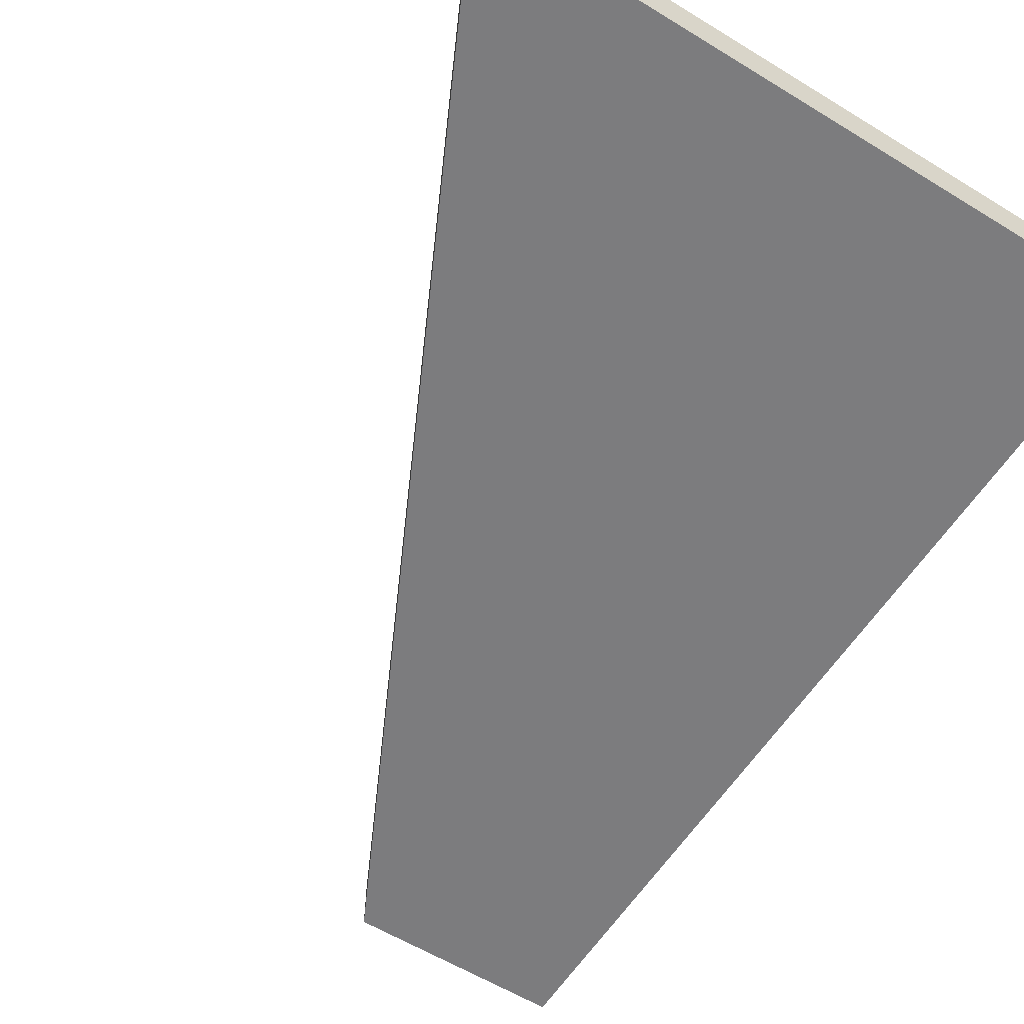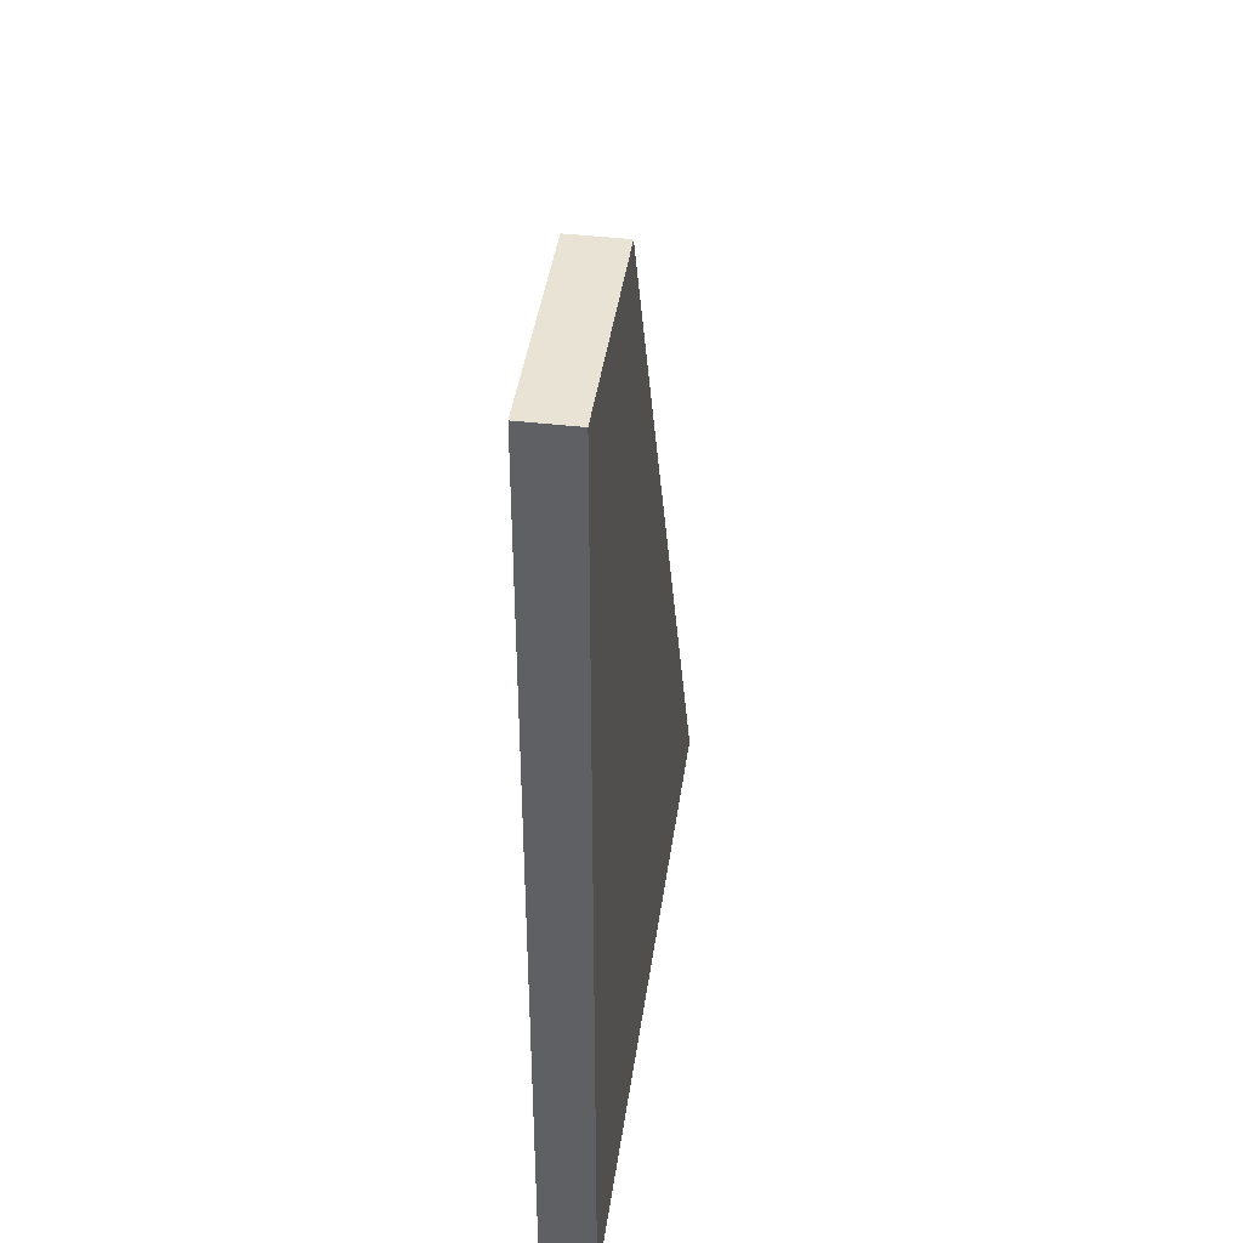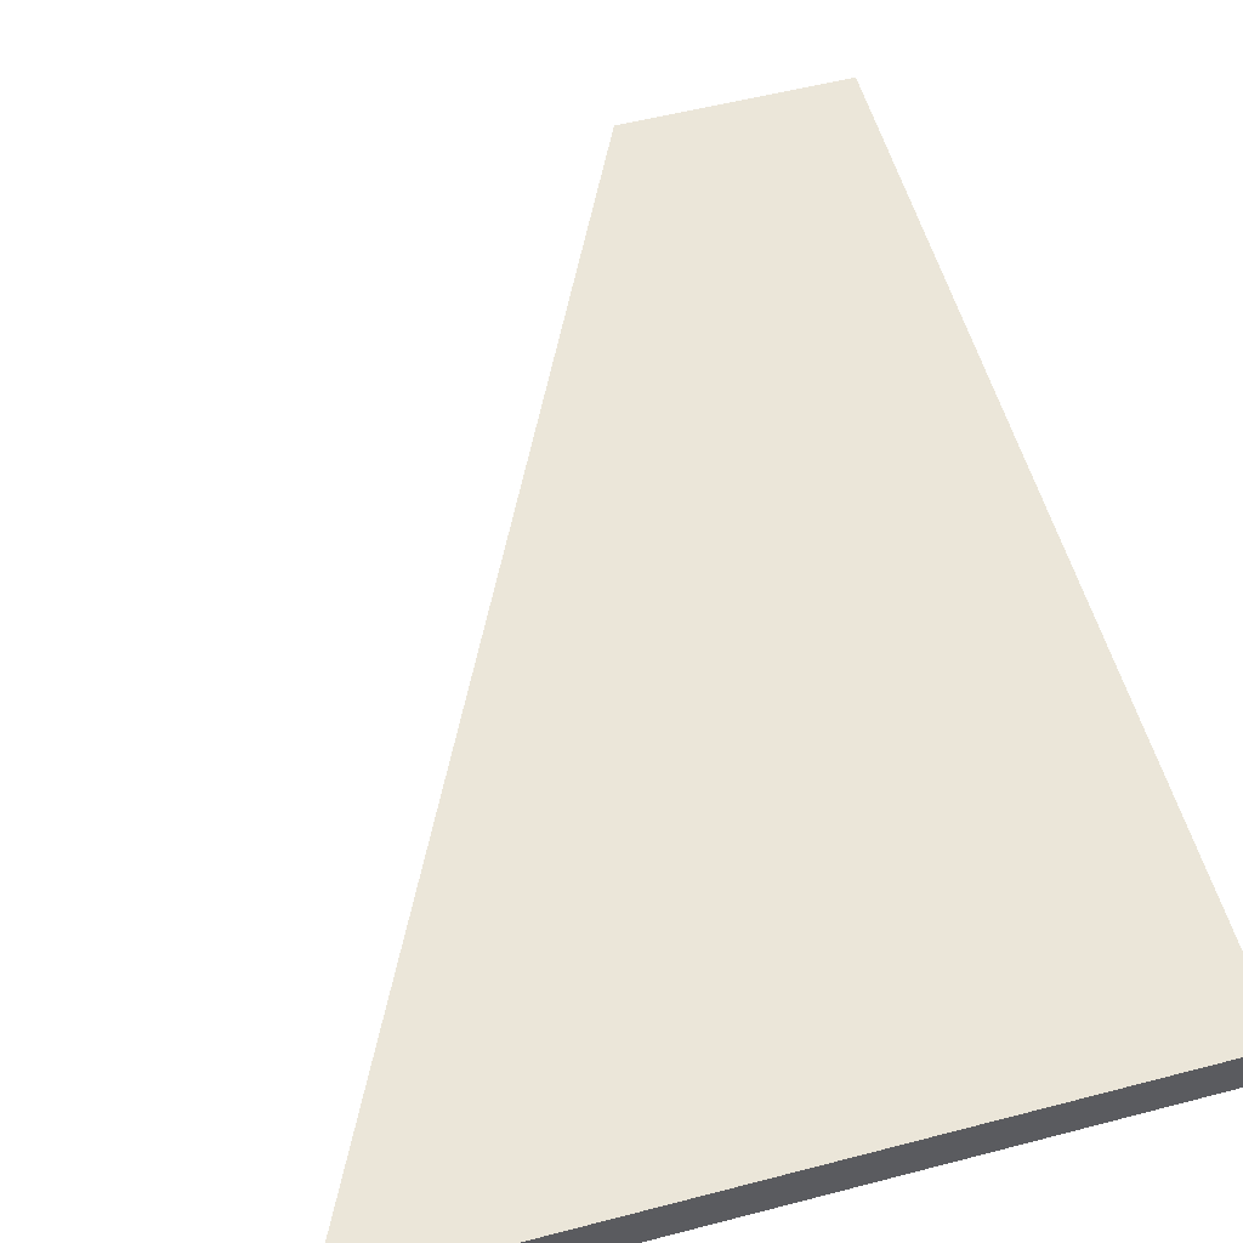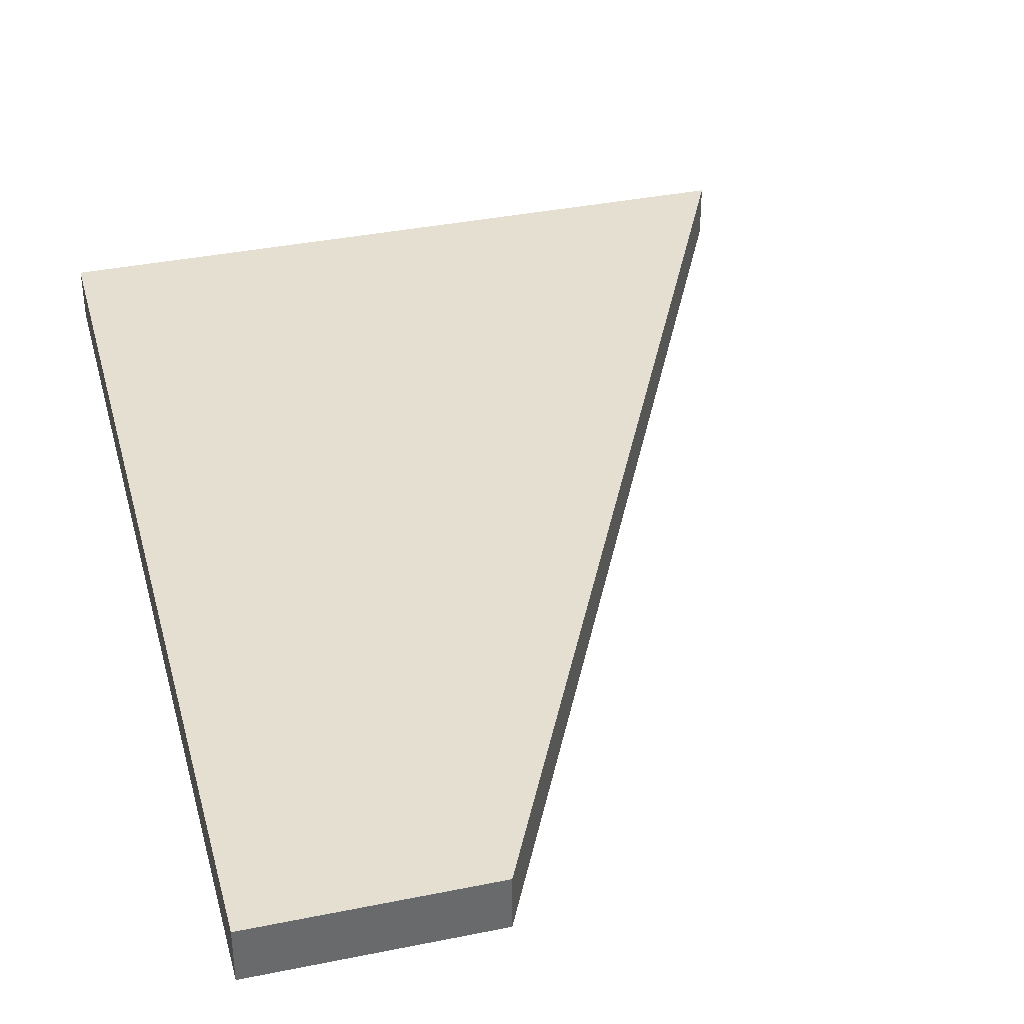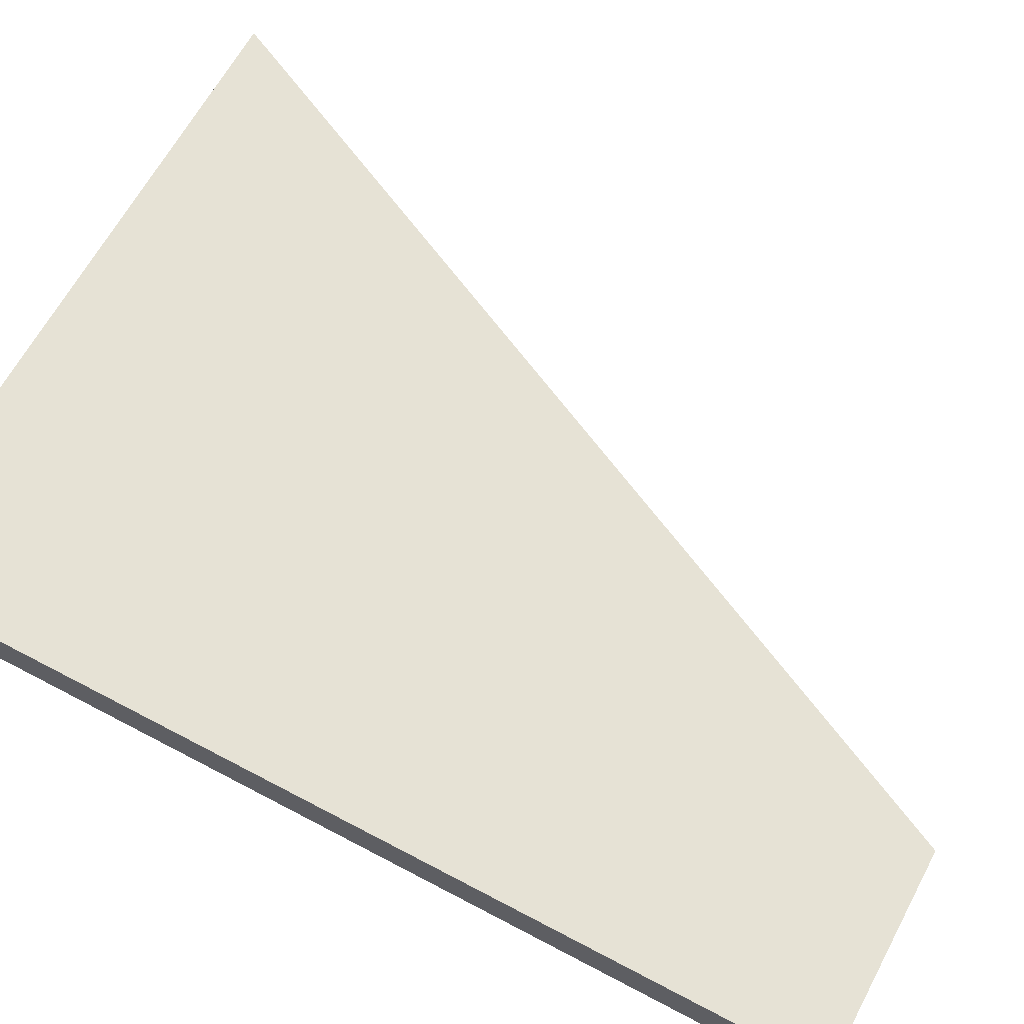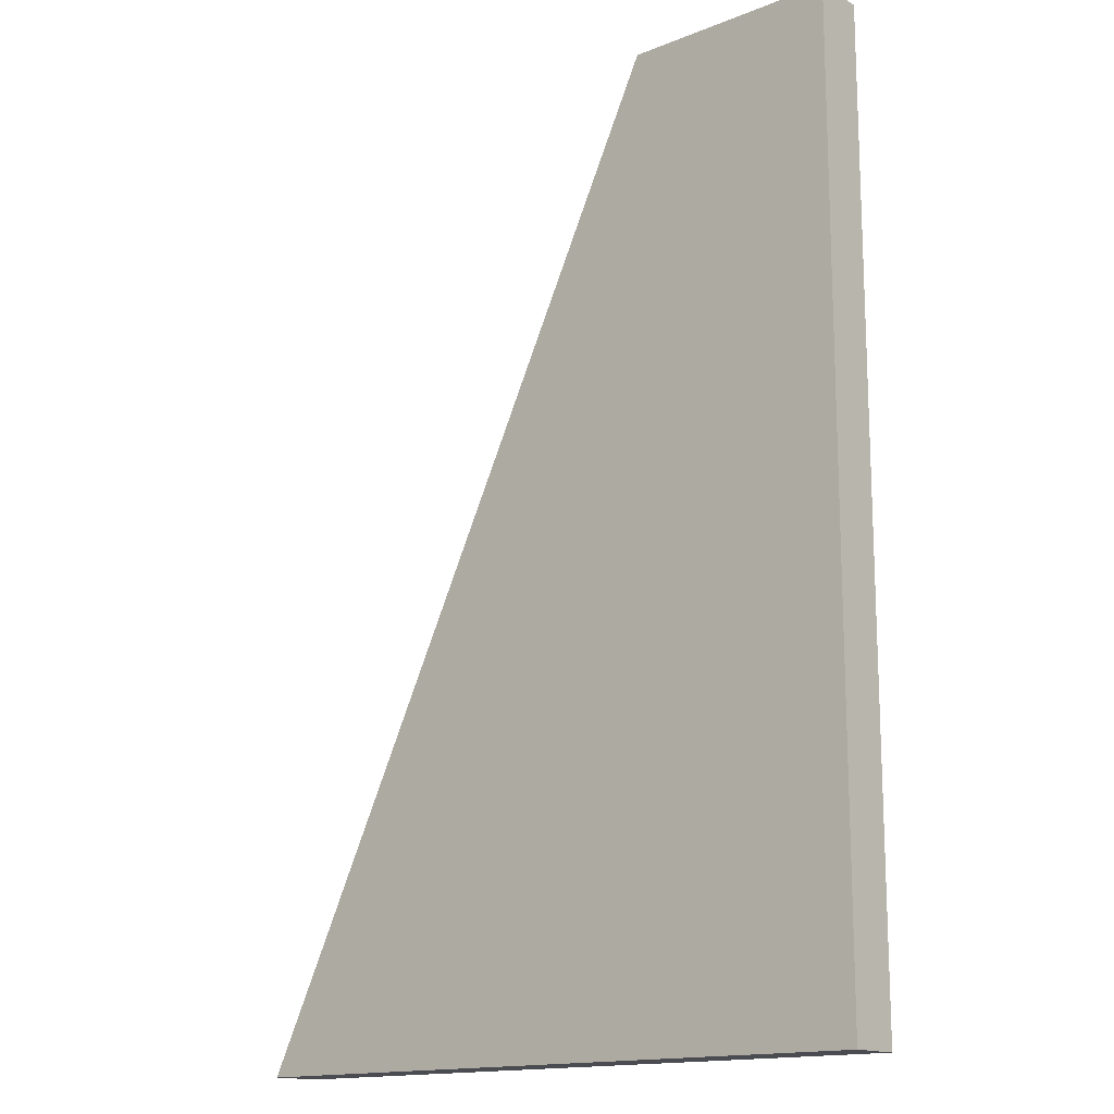
<metadata>
{"format":"obj","ext":"obj","renderer":"f3d","projection":"perspective","resolution":1024,"background":"white","views":[{"elev":-58.9,"azim":147.7,"up":"+Y"},{"elev":42.3,"azim":-82.0,"up":"+Z"},{"elev":55.4,"azim":164.7,"up":"+Y"},{"elev":37.3,"azim":-14.6,"up":"+Y"},{"elev":64.0,"azim":-61.8,"up":"+Y"},{"elev":-15.3,"azim":-139.8,"up":"+Z"}]}
</metadata>
<code>
g default
v -0.05574 -0.5726 -4.947
v 2.233 -0.5726 -4.947
v -0.05574 -0.01899 -4.947
v 2.233 -0.01899 -4.947
v -0.05574 -0.01899 -15.1
v 7.162 -0.01899 -15.1
v -0.05574 -0.5726 -15.1
v 7.162 -0.5726 -15.1
g pCube62
f 1 2 4 3
f 3 4 6 5
f 5 6 8 7
f 7 8 2 1
f 2 8 6 4
f 7 1 3 5

</code>
